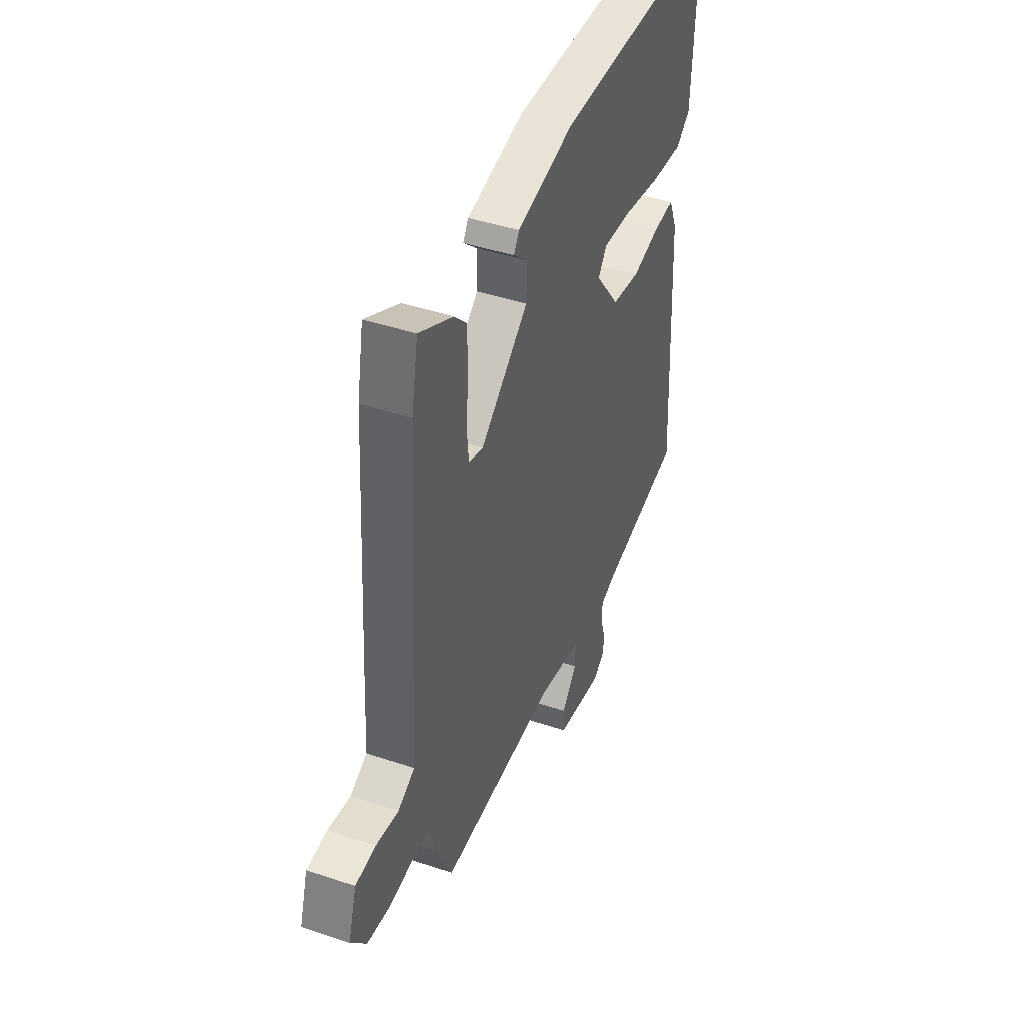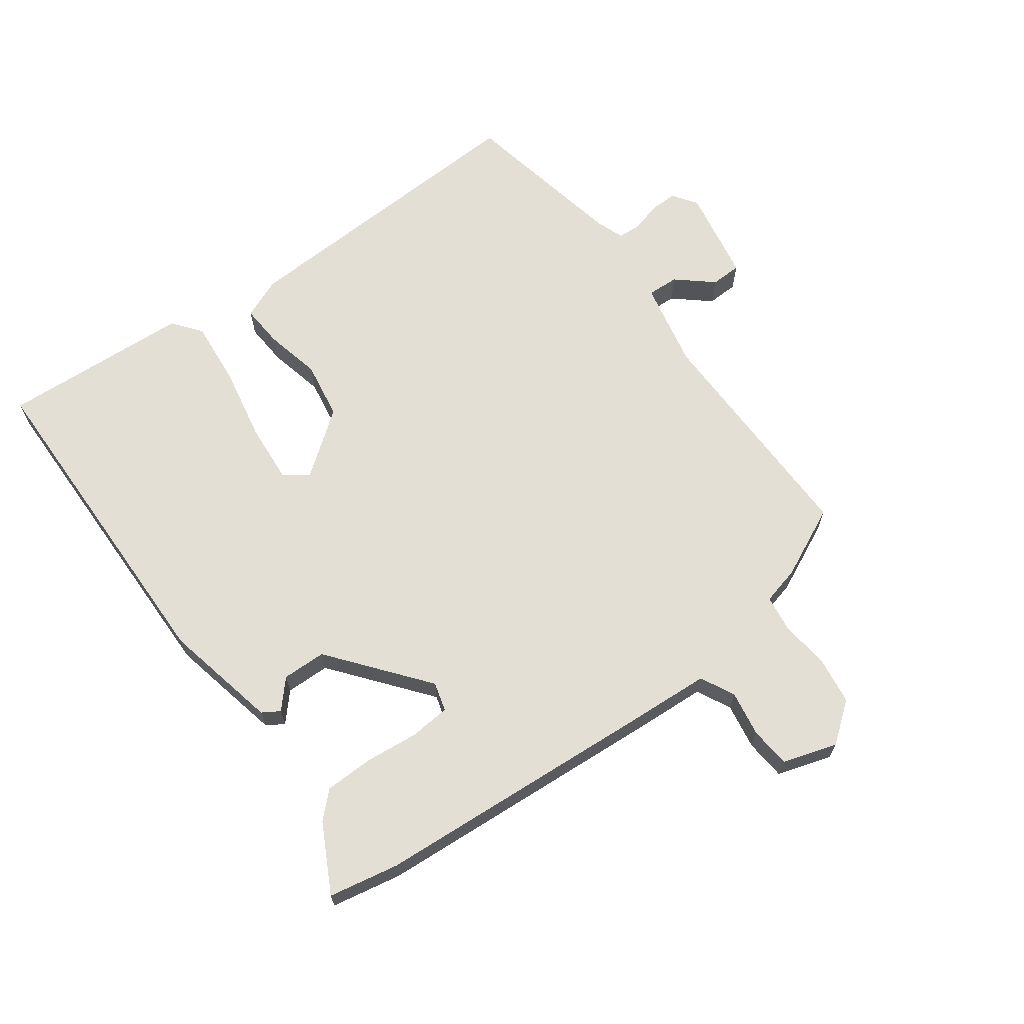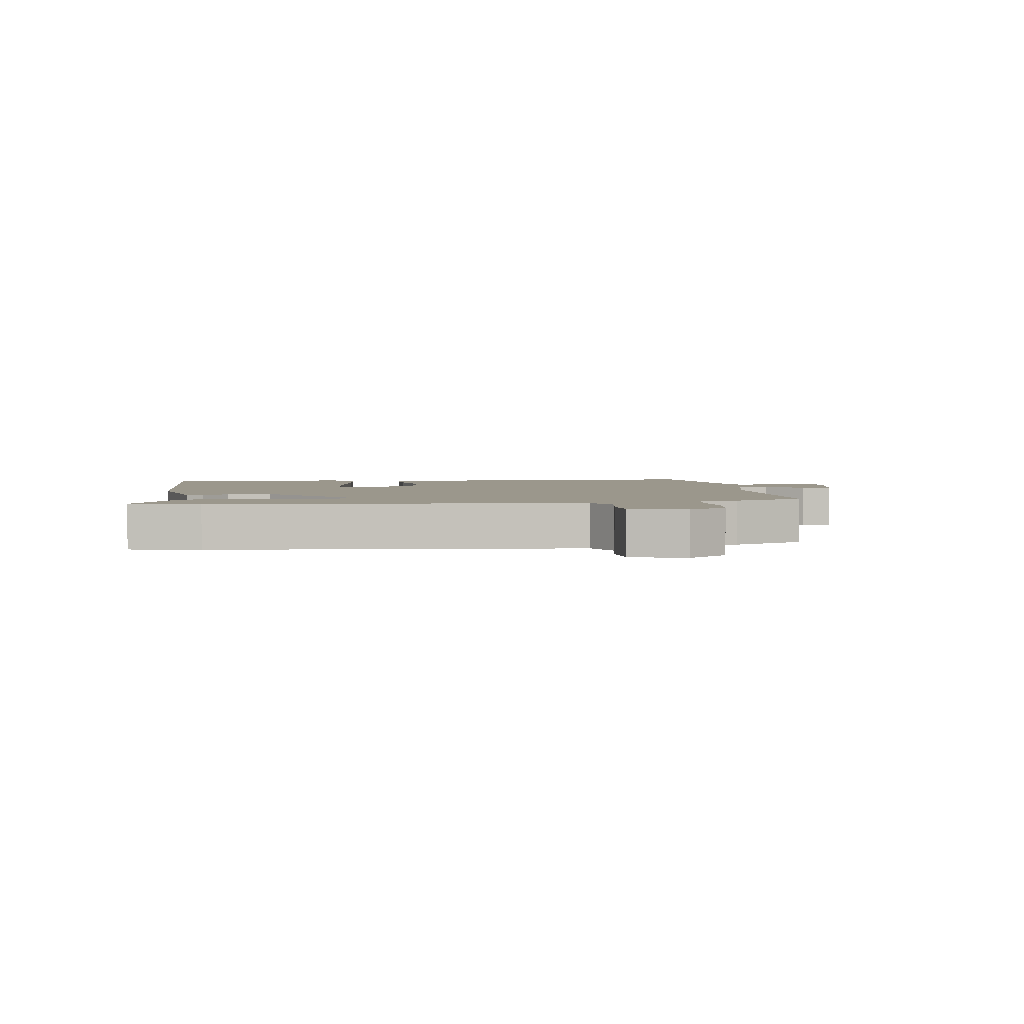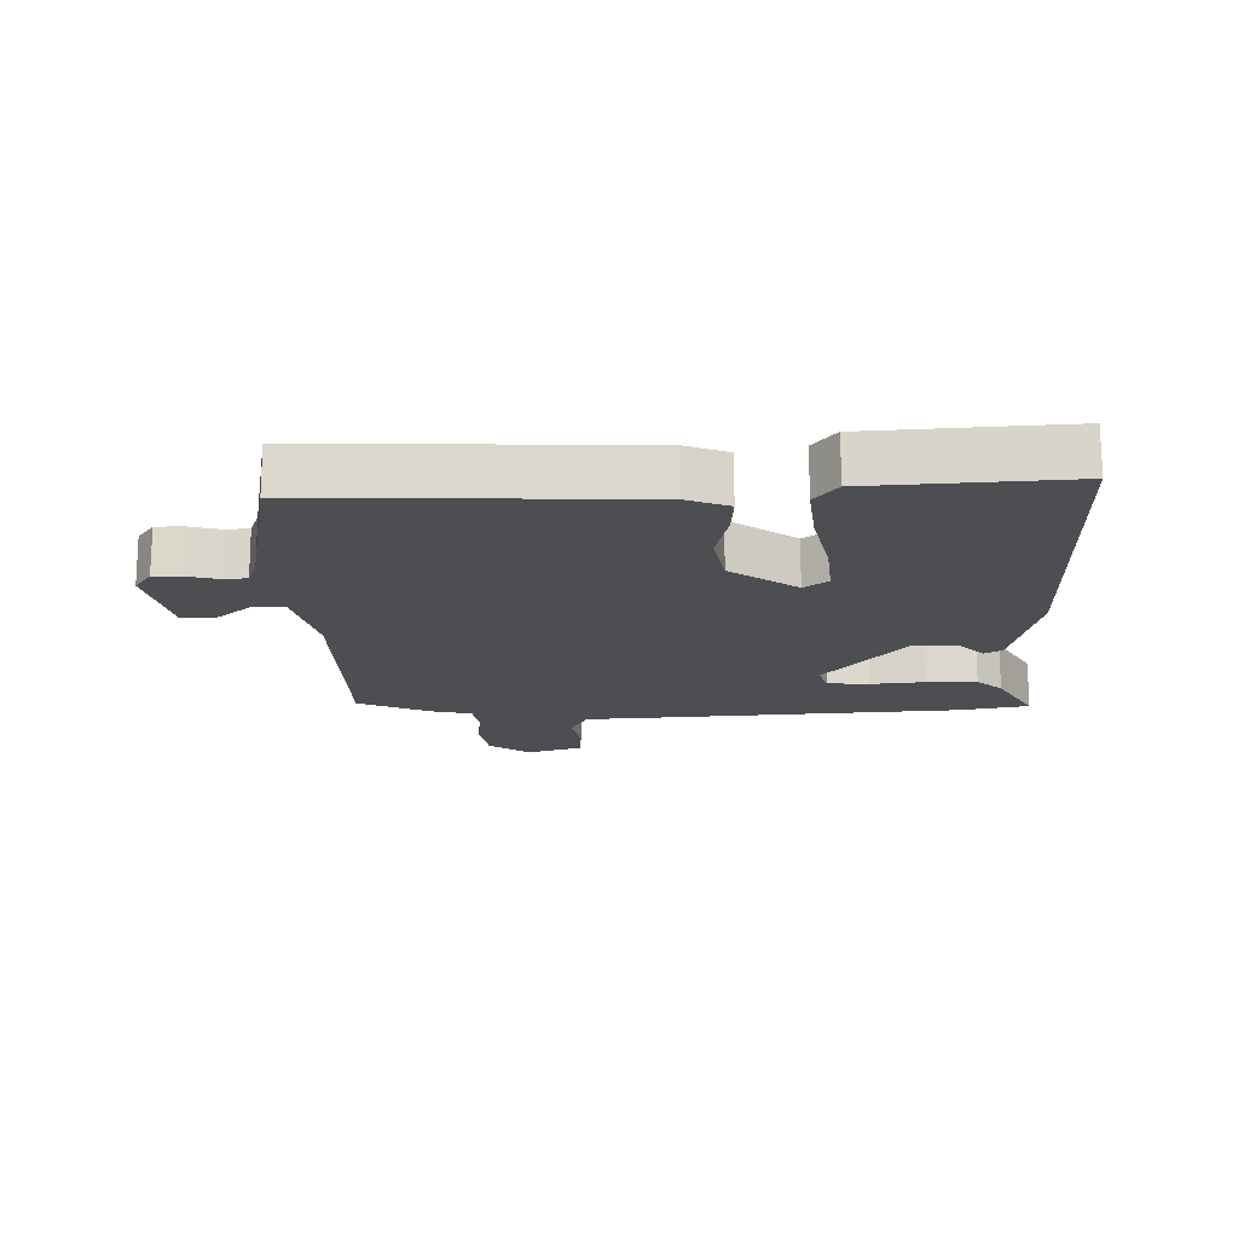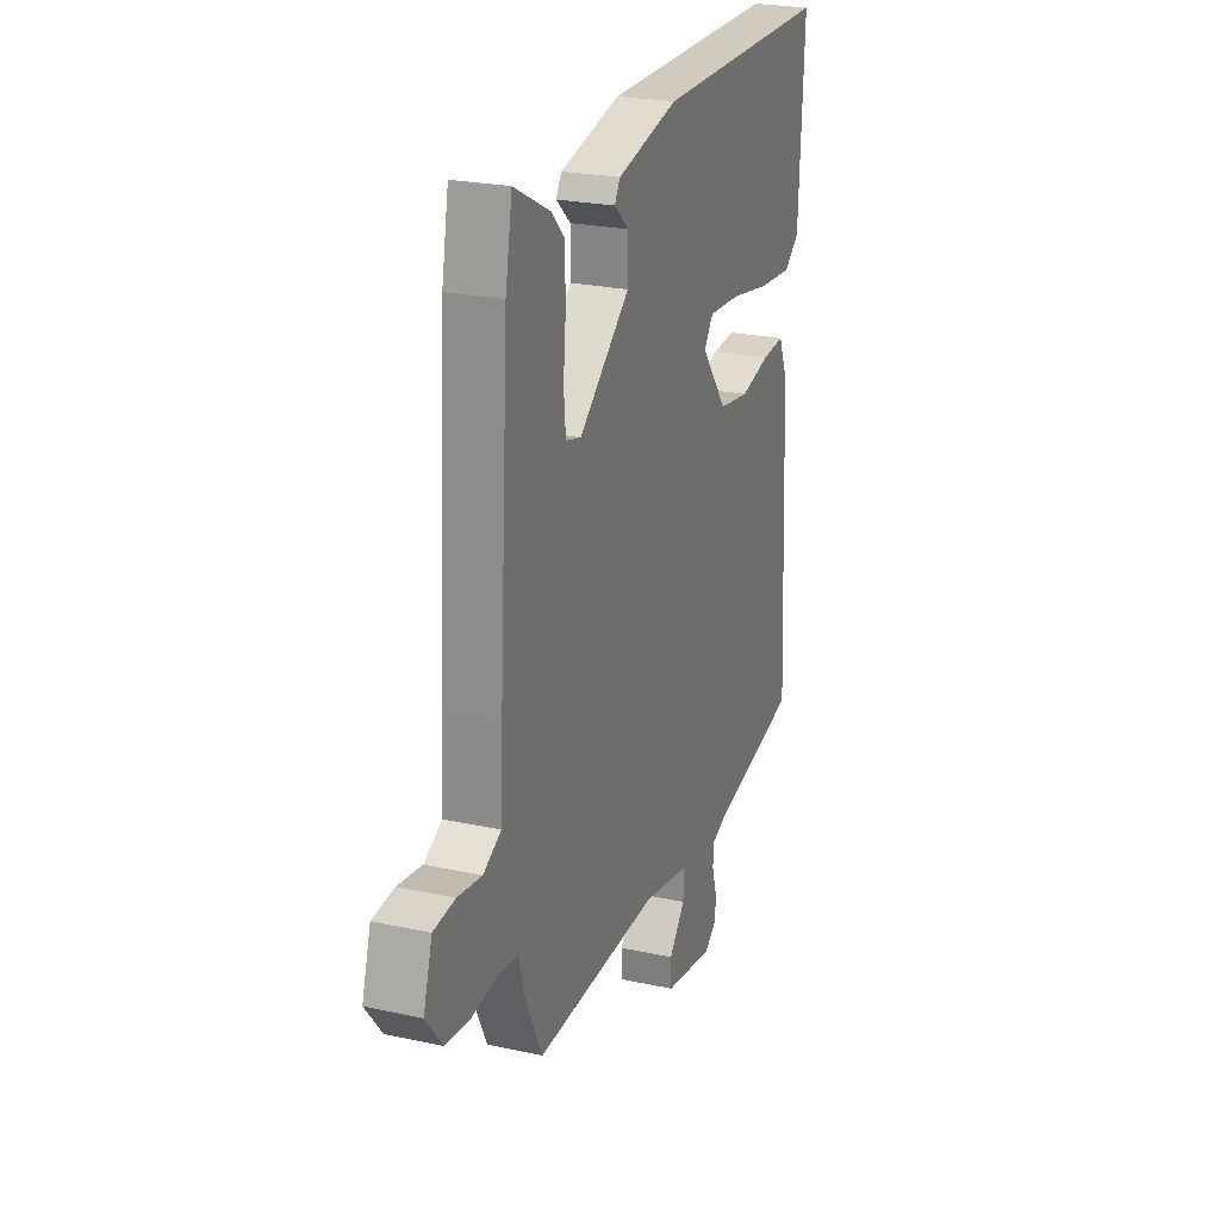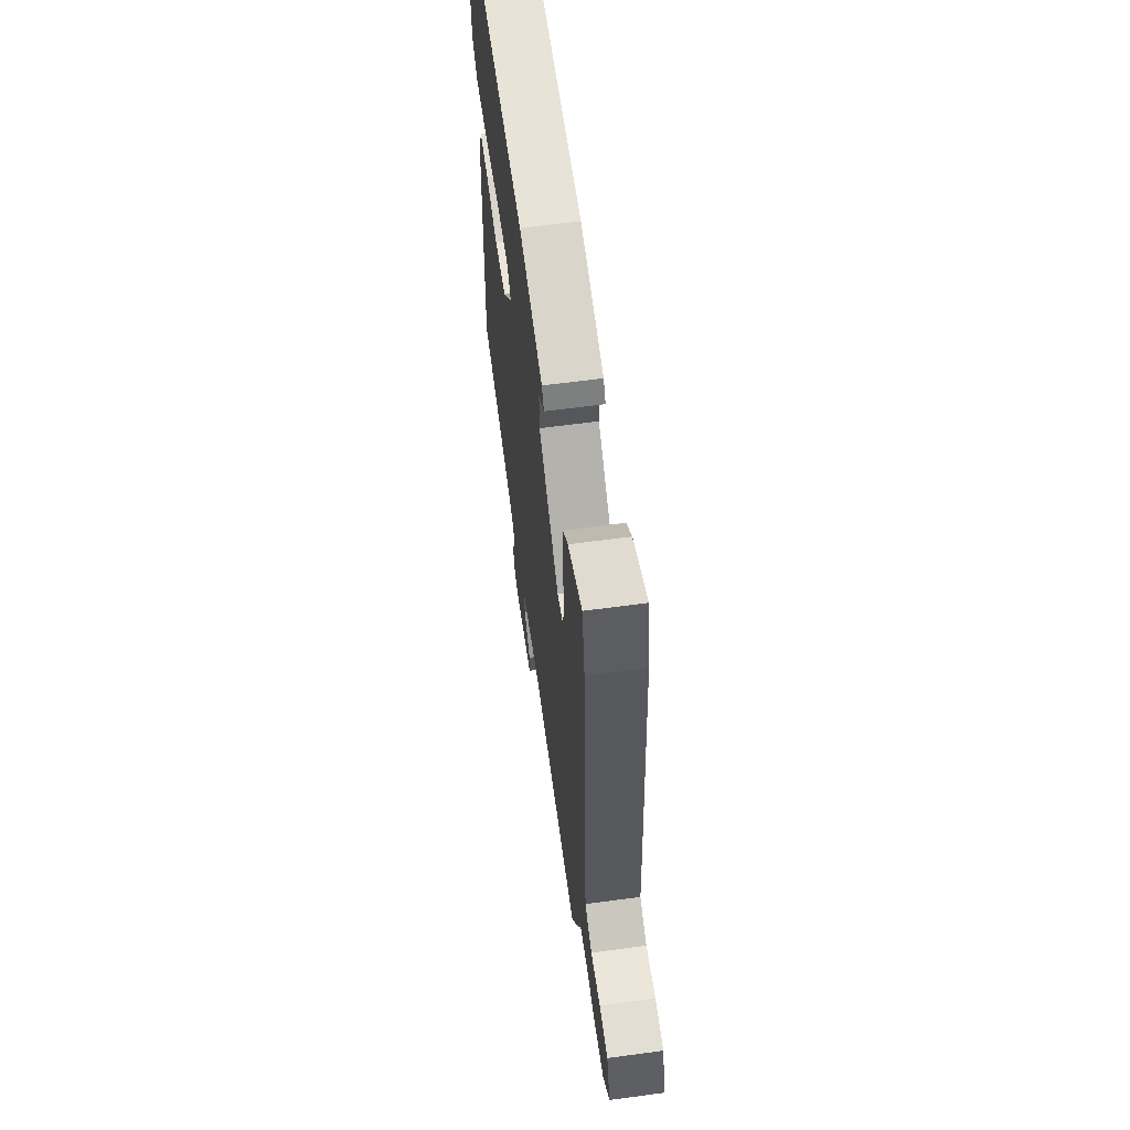
<metadata>
{"format":"obj","ext":"obj","renderer":"f3d","projection":"perspective","resolution":1024,"background":"white","views":[{"elev":43.4,"azim":111.6,"up":"+Z"},{"elev":66.3,"azim":54.2,"up":"+Y"},{"elev":2.8,"azim":83.3,"up":"+Y"},{"elev":-16.8,"azim":-87.8,"up":"+Y"},{"elev":24.2,"azim":109.9,"up":"+Z"},{"elev":62.3,"azim":82.2,"up":"+Z"}]}
</metadata>
<code>
v -0.537 0.07 -0.492
v -0.511 0.07 0.014
v -0.483 0.07 0.08
v -0.414 0.07 0.075
v -0.323 0.07 0.054
v -0.229 0.07 0.069
v -0.15 0.07 0.172
v -0.178 0.07 0.21
v -0.275 0.07 0.203
v -0.398 0.07 0.18
v -0.503 0.07 0.171
v -0.549 0.07 0.207
v -0.565 0.07 0.514
v -0.02 0.07 0.519
v 0.166 0.07 0.478
v 0.183 0.07 0.45
v 0.138 0.07 0.41
v 0.139 0.07 0.339
v 0.294 0.07 0.214
v 0.341 0.07 0.227
v 0.347 0.07 0.293
v 0.339 0.07 0.379
v 0.341 0.07 0.458
v 0.38 0.07 0.498
v 0.49 0.07 0.555
v 0.511 0.07 0.442
v 0.54 0.07 -0.023
v 0.547 0.07 -0.153
v 0.602 0.07 -0.181
v 0.676 0.07 -0.169
v 0.742 0.07 -0.175
v 0.769 0.07 -0.263
v 0.719 0.07 -0.327
v 0.643 0.07 -0.337
v 0.562 0.07 -0.328
v 0.503 0.07 -0.336
v 0.487 0.07 -0.398
v 0.432 0.07 -0.513
v 0.051 0.07 -0.507
v -0.091 0.07 -0.536
v -0.089 0.07 -0.587
v -0.04 0.07 -0.645
v -0.042 0.07 -0.695
v -0.194 0.07 -0.722
v -0.233 0.07 -0.694
v -0.232 0.07 -0.65
v -0.218 0.07 -0.602
v -0.22 0.07 -0.564
v -0.266 0.07 -0.547
v -0.537 0 -0.492
v -0.511 0 0.014
v -0.483 0 0.08
v -0.414 0 0.075
v -0.323 0 0.054
v -0.229 0 0.069
v -0.15 0 0.172
v -0.178 0 0.21
v -0.275 0 0.203
v -0.398 0 0.18
v -0.503 0 0.171
v -0.549 0 0.207
v -0.565 0 0.514
v -0.02 0 0.519
v 0.166 0 0.478
v 0.183 0 0.45
v 0.138 0 0.41
v 0.139 0 0.339
v 0.294 0 0.214
v 0.341 0 0.227
v 0.347 0 0.293
v 0.339 0 0.379
v 0.341 0 0.458
v 0.38 0 0.498
v 0.49 0 0.555
v 0.511 0 0.442
v 0.54 0 -0.023
v 0.547 0 -0.153
v 0.602 0 -0.181
v 0.676 0 -0.169
v 0.742 0 -0.175
v 0.769 0 -0.263
v 0.719 0 -0.327
v 0.643 0 -0.337
v 0.562 0 -0.328
v 0.503 0 -0.336
v 0.487 0 -0.398
v 0.432 0 -0.513
v 0.051 0 -0.507
v -0.091 0 -0.536
v -0.089 0 -0.587
v -0.04 0 -0.645
v -0.042 0 -0.695
v -0.194 0 -0.722
v -0.233 0 -0.694
v -0.232 0 -0.65
v -0.218 0 -0.602
v -0.22 0 -0.564
v -0.266 0 -0.547
f 45 46 47
f 44 45 47
f 43 44 47
f 42 43 47
f 41 42 47
f 40 41 47 48
f 36 37 38 39
f 36 39 40
f 33 34 35
f 32 33 35
f 31 32 35
f 30 31 35
f 29 30 35
f 28 29 35 36
f 27 28 36
f 26 27 36
f 25 26 36
f 24 25 36
f 23 24 36
f 22 23 36
f 21 22 36
f 20 21 36
f 40 48 49
f 36 40 49
f 20 36 49
f 19 20 49
f 15 16 17
f 14 15 17
f 13 14 17
f 12 13 17
f 11 12 17
f 10 11 17
f 9 10 17
f 8 9 17 18
f 3 4 5
f 2 3 5
f 1 2 5
f 49 1 5
f 49 5 6
f 19 49 6 7
f 7 8 18 19
f 96 95 94
f 96 94 93
f 96 93 92
f 96 92 91
f 96 91 90
f 97 96 90 89
f 88 87 86 85
f 89 88 85
f 84 83 82
f 84 82 81
f 84 81 80
f 84 80 79
f 84 79 78
f 85 84 78 77
f 85 77 76
f 85 76 75
f 85 75 74
f 85 74 73
f 85 73 72
f 85 72 71
f 85 71 70
f 85 70 69
f 98 97 89
f 98 89 85
f 98 85 69
f 98 69 68
f 66 65 64
f 66 64 63
f 66 63 62
f 66 62 61
f 66 61 60
f 66 60 59
f 66 59 58
f 67 66 58 57
f 54 53 52
f 54 52 51
f 54 51 50
f 54 50 98
f 55 54 98
f 56 55 98 68
f 68 67 57 56
f 1 50 51 2
f 2 51 52 3
f 3 52 53 4
f 4 53 54 5
f 5 54 55 6
f 6 55 56 7
f 7 56 57 8
f 8 57 58 9
f 9 58 59 10
f 10 59 60 11
f 11 60 61 12
f 12 61 62 13
f 13 62 63 14
f 14 63 64 15
f 15 64 65 16
f 16 65 66 17
f 17 66 67 18
f 18 67 68 19
f 19 68 69 20
f 20 69 70 21
f 21 70 71 22
f 22 71 72 23
f 23 72 73 24
f 24 73 74 25
f 25 74 75 26
f 26 75 76 27
f 27 76 77 28
f 28 77 78 29
f 29 78 79 30
f 30 79 80 31
f 31 80 81 32
f 32 81 82 33
f 33 82 83 34
f 34 83 84 35
f 35 84 85 36
f 36 85 86 37
f 37 86 87 38
f 38 87 88 39
f 39 88 89 40
f 40 89 90 41
f 41 90 91 42
f 42 91 92 43
f 43 92 93 44
f 44 93 94 45
f 45 94 95 46
f 46 95 96 47
f 47 96 97 48
f 48 97 98 49
f 49 98 50 1

</code>
